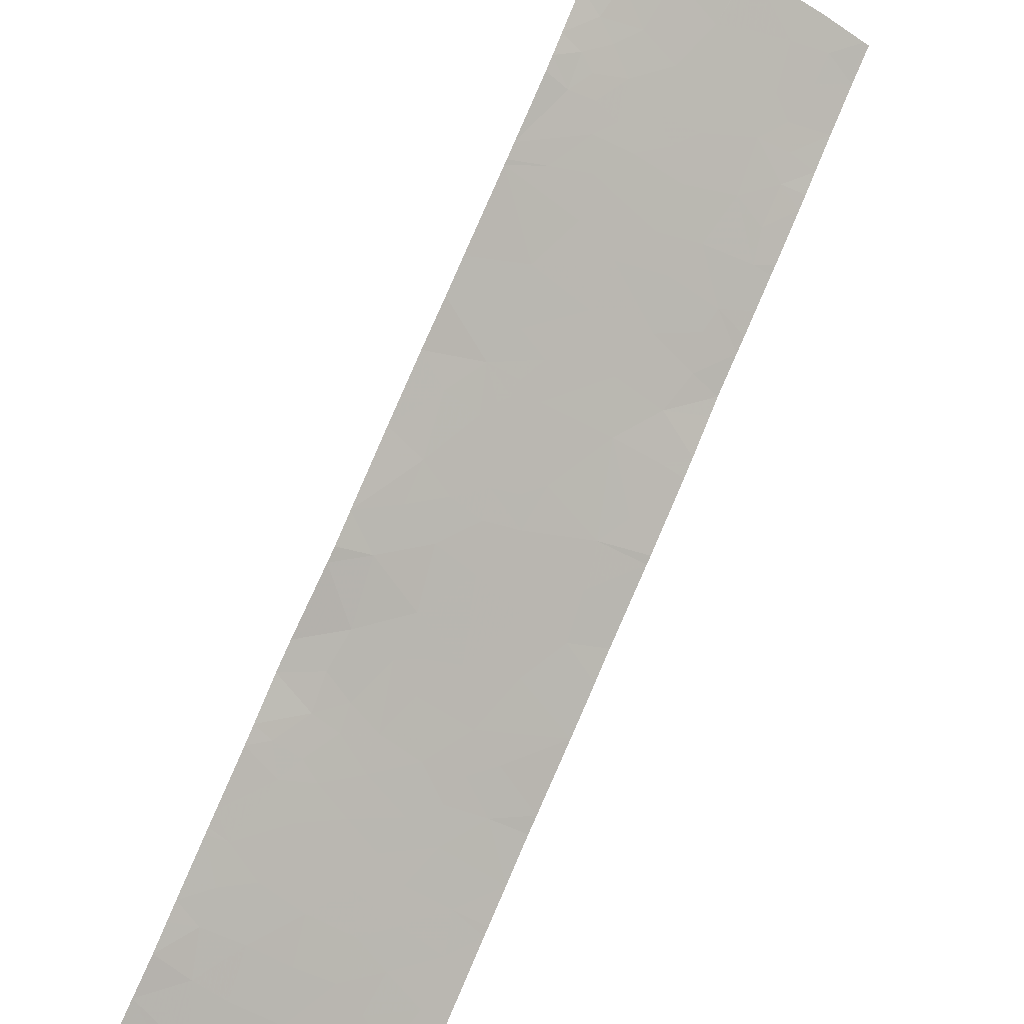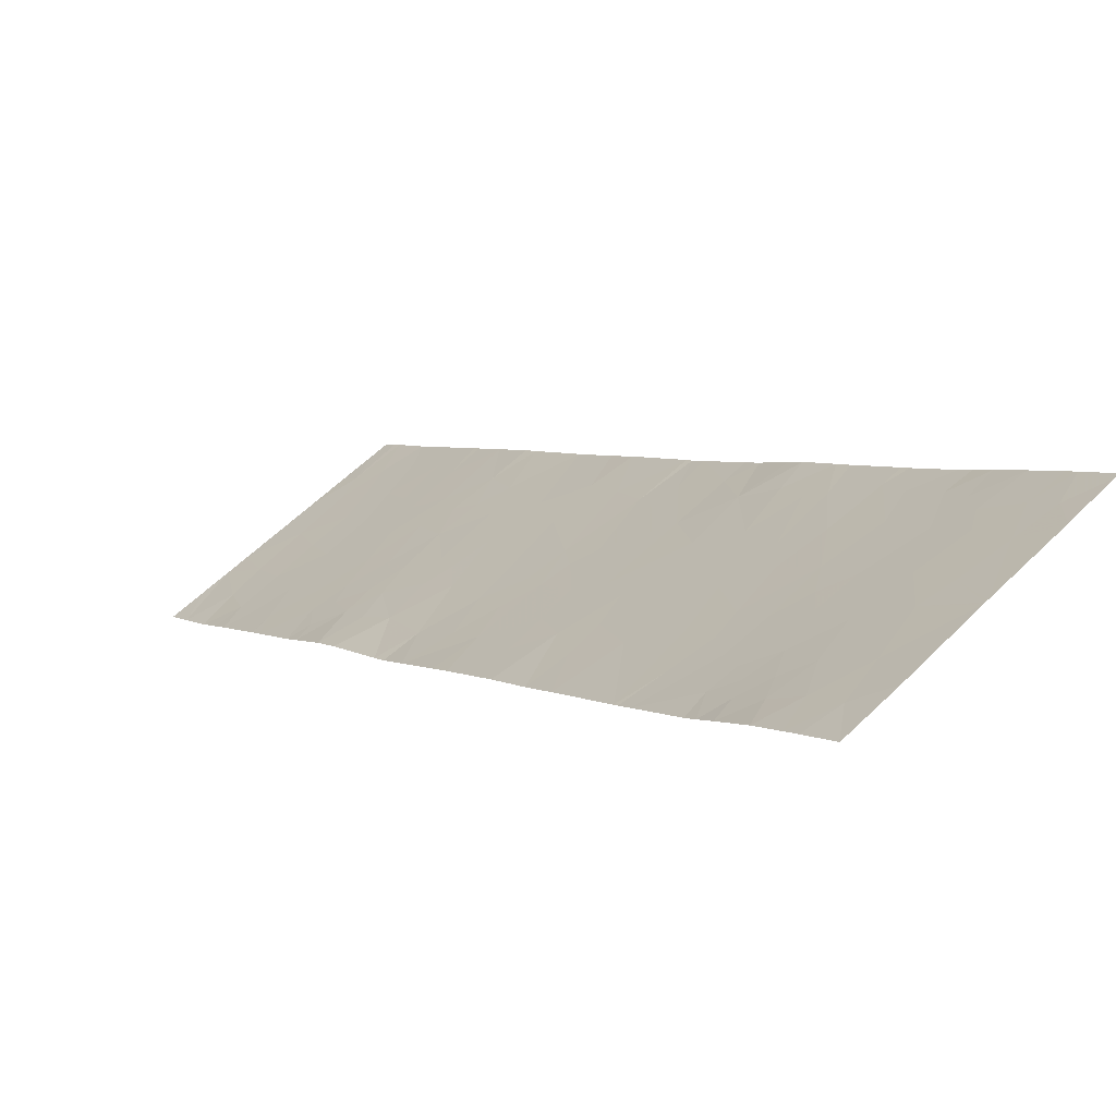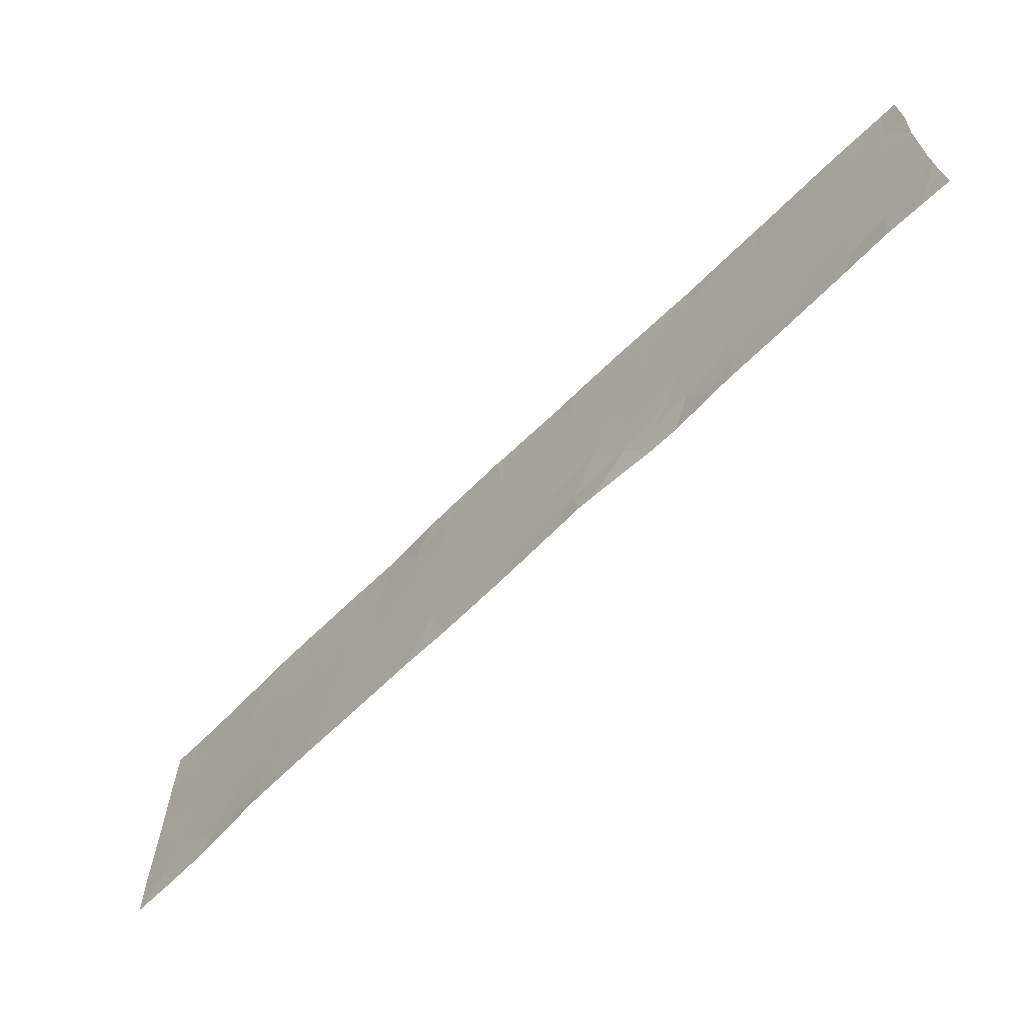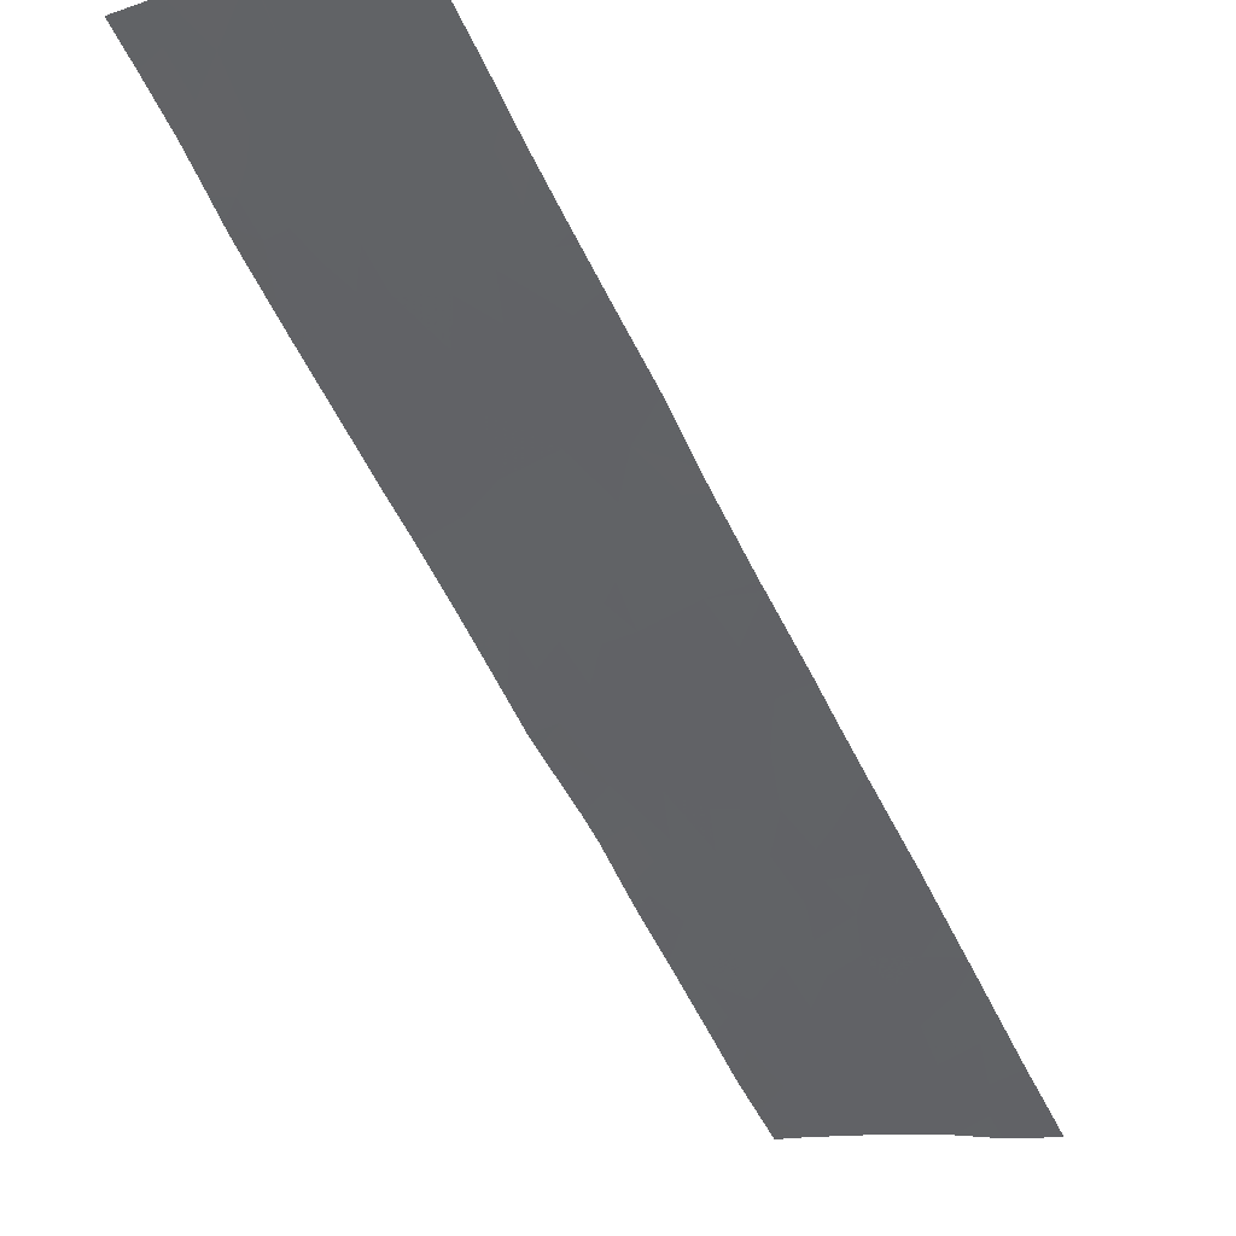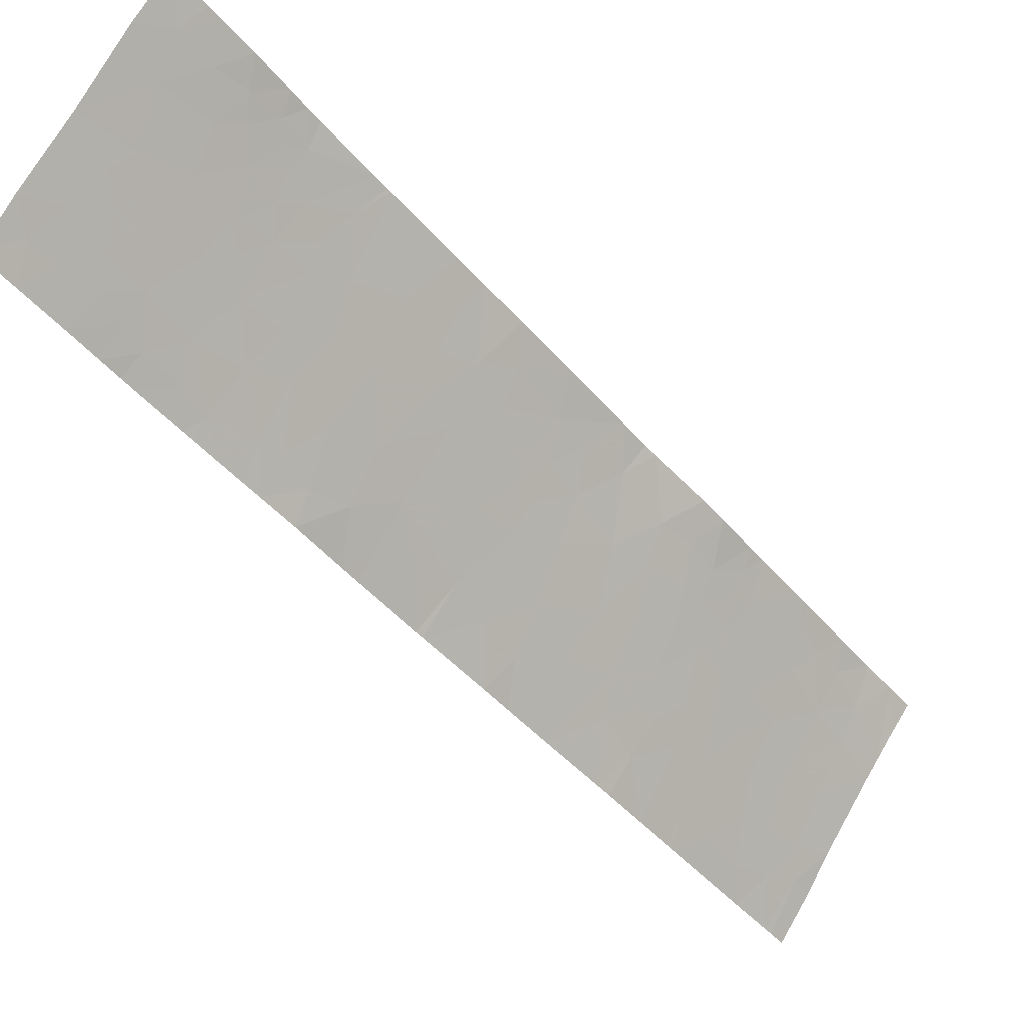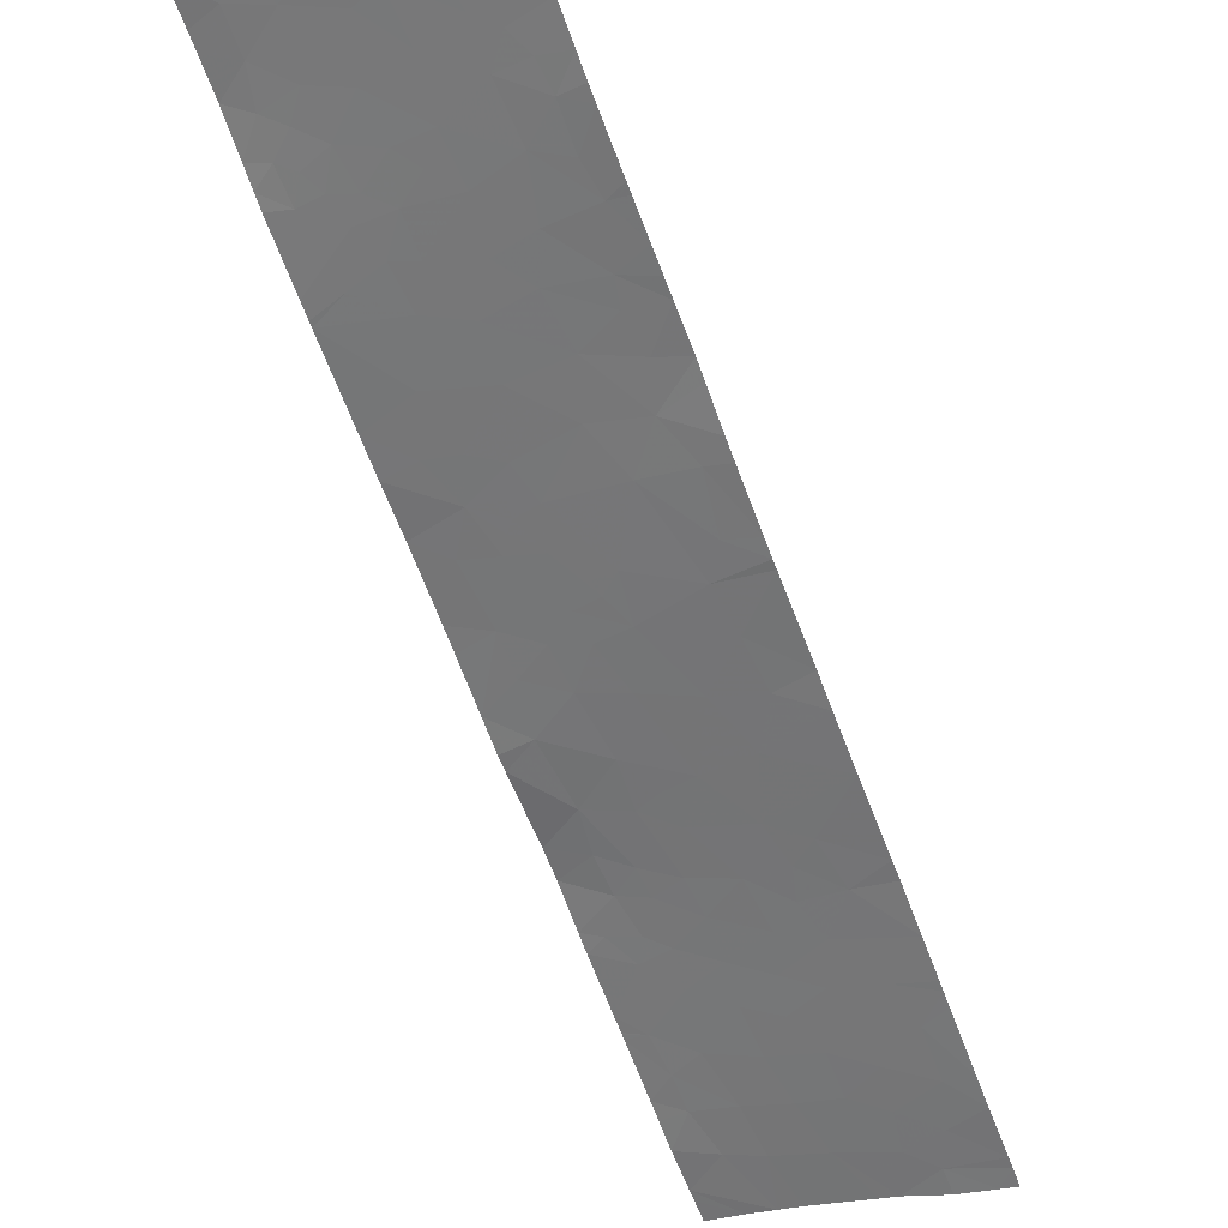
<metadata>
{"format":"obj","ext":"obj","renderer":"f3d","projection":"perspective","resolution":1024,"background":"white","views":[{"elev":-45.5,"azim":-124.3,"up":"+Y"},{"elev":58.3,"azim":-135.3,"up":"+Y"},{"elev":-64.8,"azim":0.3,"up":"+Z"},{"elev":-8.9,"azim":-51.1,"up":"+Y"},{"elev":68.9,"azim":29.0,"up":"+Y"},{"elev":-20.1,"azim":-59.5,"up":"+Y"}]}
</metadata>
<code>
v 30.47 37.65 20.1
v 30.87 37.25 19.86
v 30.97 37.16 20.46
v 31.03 37.1 21.01
v 31.38 36.76 20.71
v 30.65 37.47 18.91
v 30.8 37.32 19.36
v 30.47 37.64 19.3
v 30.33 37.78 18.91
v 33.3 34.88 21.15
v 32.99 35.19 21.03
v 33.53 34.65 20.66
v 33.22 34.95 20.6
v 29.65 38.45 21.46
v 29.5 38.61 21.46
v 29.64 38.47 21.18
v 33.68 34.5 21.15
v 33.11 35.06 20.02
v 32.83 35.34 20.09
v 32.69 35.47 19.67
v 33.01 35.16 19.64
v 27.05 41.09 21.46
v 27.3 40.83 21.12
v 27.32 40.8 20.74
v 27.12 41.01 20.98
v 29.89 38.22 19.24
v 29.56 38.55 19.1
v 29.86 38.25 18.82
v 29.25 38.86 20.35
v 29.63 38.48 20.59
v 29.4 38.72 20.63
v 32.96 35.21 20.47
v 33.39 34.78 20.24
v 30.23 37.87 21.46
v 30.1 38 21.46
v 30.06 38.04 21.09
v 29.77 38.34 19.35
v 29.93 38.18 19.64
v 29.69 38.42 19.46
v 32.37 35.8 20.51
v 32.64 35.53 20.64
v 32.33 35.83 21
v 32.56 35.61 19.26
v 32.45 35.72 19.03
v 32.63 35.53 18.88
v 32.85 35.31 19.2
v 32.96 35.2 18.46
v 32.51 35.65 18.46
v 32.68 35.48 19.11
v 32.54 35.63 20.21
v 26.79 41.35 19.86
v 27.08 41.05 20.22
v 27.18 40.95 19.65
v 29.56 38.54 19.48
v 29.64 38.47 19.75
v 31.62 36.53 19.45
v 31.53 36.62 19.72
v 31.26 36.87 19.47
v 31.46 36.68 20.11
v 31.19 36.94 21.46
v 31.61 36.53 21.46
v 31.08 37.02 18.46
v 30.83 37.28 18.46
v 31.03 37.08 18.84
v 34.29 33.9 20.85
v 34.34 33.86 21.46
v 34.48 33.71 20.85
v 34.47 33.72 21.27
v 26.66 41.49 19.29
v 27.09 41.05 19.2
v 26.79 41.35 21.08
v 26.99 41.15 20.73
v 32.16 36.01 18.93
v 31.99 36.17 19.23
v 31.87 36.3 18.89
v 27.69 40.41 18.73
v 27.51 40.6 18.9
v 27.66 40.45 19.04
v 27.42 40.7 19.26
v 27.85 40.26 19.6
v 27.87 40.23 19.14
v 27.71 40.4 19.33
v 29.31 38.81 20.97
v 26.33 41.82 19.95
v 26.34 41.81 19.97
v 30.65 37.47 20.95
v 34.02 34.16 21.01
v 34.15 34.04 20.55
v 29.29 38.81 18.46
v 29.69 38.43 18.46
v 26.55 41.59 21.09
v 26.62 41.52 20.66
v 30.25 37.86 19.94
v 30.12 37.99 20.17
v 30.3 37.8 20.87
v 30.3 37.81 21.46
v 29.37 38.74 19.62
v 29.26 38.85 19.27
v 30.15 37.96 19.85
v 30.3 37.81 19.64
v 31.77 36.38 19.81
v 32.1 36.06 19.62
v 27.53 40.59 19.71
v 31.82 36.33 20.49
v 32.16 36 20.13
v 32.13 36.03 20.6
v 26.34 41.81 19.99
v 26.71 41.43 20.18
v 28.16 39.96 20.64
v 27.87 40.25 20.2
v 27.75 40.37 20.78
v 31.55 36.6 18.95
v 31.78 36.4 18.46
v 27.52 40.59 21.17
v 27.33 40.8 21.46
v 27.5 40.61 21.46
v 26.34 41.81 20.86
v 29.23 38.87 18.88
v 29.2 38.93 21.46
v 27.61 40.49 21.46
v 28.04 40.07 21.46
v 27.86 40.26 21.16
v 33.72 34.46 20.24
v 33.37 34.8 19.67
v 33.72 34.46 19.77
v 33.41 34.74 18.76
v 33.68 34.47 18.77
v 33.29 34.88 19.12
v 33.69 34.48 19.26
v 28.7 39.42 21.02
v 28.87 39.25 20.55
v 28.47 39.65 20.45
v 28.5 39.62 21.08
v 32.41 35.75 18.68
v 28.17 39.92 18.46
v 28.2 39.89 18.86
v 31.97 36.18 20.89
v 34.47 33.72 19.45
v 34.48 33.71 19.2
v 34.1 34.09 19.92
v 34.07 34.11 19.32
v 32.2 35.96 19.26
v 34.47 33.74 20.36
v 32.36 35.8 18.46
v 30.94 37.19 21.46
v 34.47 33.73 20.17
v 29.05 39.09 21.46
v 28.99 39.14 21.11
v 28.72 39.41 21.46
v 32.38 35.79 19.67
v 29 39.1 18.46
v 28.34 39.75 18.46
v 28.84 39.26 19.11
v 33.11 35.04 18.7
v 28.11 40 21.23
v 27.54 40.56 18.46
v 27.43 40.69 18.71
v 26.57 41.59 18.82
v 26.65 41.52 18.46
v 26.89 41.27 18.83
v 26.78 41.38 18.46
v 28.43 39.68 19.37
v 28.1 40 19.31
v 28.69 39.42 19.53
v 28.55 39.56 19.86
v 32.02 36.18 18.46
v 26.31 41.85 19.07
v 28.93 39.18 19.84
v 31.2 36.91 18.46
v 33.86 34.33 20.62
v 27.27 40.86 18.98
v 32.19 35.98 21.46
v 32.33 35.84 21.46
v 33.08 35.1 21.46
v 33.01 35.17 21.46
v 27.65 40.44 18.46
v 34.02 34.15 18.91
v 33.09 35.06 18.46
v 33.13 35.03 18.46
v 33.72 34.43 18.46
v 33.57 34.58 18.46
v 26.32 41.84 18.46
v 26.35 41.79 21.39
v 30.24 37.89 18.46
v 28.24 39.87 20.15
v 28.15 39.95 19.61
v 27.69 40.43 19.92
v 27.5 40.62 20.16
v 33.19 34.99 21.46
v 34.49 33.7 18.88
v 34.25 33.91 18.46
v 34.33 33.83 18.46
v 33.67 34.51 21.46
v 33.89 34.29 21.46
v 26.35 41.78 21.46
v 26.66 41.48 21.46
v 26.76 41.38 21.46
v 26.32 41.84 18.46
v 27.16 40.98 18.74
v 27.06 41.1 18.46
v 27.38 40.74 18.46
v 26.32 41.84 18.46
v 28.12 40 21.46
v 28.39 39.72 21.46
v 28.58 39.54 21.46
v 30.42 37.7 18.46
v 34.47 33.73 21.46
v 34.5 33.68 18.46
v 34.26 33.94 21.46
v 30.52 37.59 19.7
v 28.29 39.79 18.46
v 33.93 34.2 18.46
v 32.71 35.47 21.46
v 33.08 35.08 18.46
f 3 1 2
f 5 4 3
f 8 6 7
f 8 9 6
f 13 10 11
f 13 12 10
f 16 14 15
f 12 17 10
f 21 18 19
f 19 20 21
f 25 23 22
f 25 24 23
f 28 26 27
f 28 9 26
f 31 29 30
f 13 32 18
f 18 33 13
f 36 34 35
f 39 37 38
f 42 40 41
f 45 43 44
f 46 21 20
f 45 48 47
f 46 43 49
f 41 19 32
f 41 50 19
f 53 52 51
f 55 54 39
f 58 56 57
f 50 20 19
f 59 2 58
f 59 3 2
f 27 39 54
f 5 61 60
f 60 4 5
f 64 63 62
f 68 66 65
f 65 67 68
f 70 51 69
f 70 53 51
f 25 22 71
f 71 72 25
f 75 73 74
f 78 77 76
f 78 79 77
f 82 81 80
f 31 83 29
f 51 85 84
f 84 69 51
f 4 86 3
f 88 65 87
f 27 89 90
f 92 71 91
f 94 93 1
f 86 96 95
f 27 97 98
f 100 93 99
f 55 94 30
f 55 38 94
f 94 1 95
f 102 101 56
f 56 74 102
f 103 82 80
f 103 79 82
f 106 104 105
f 108 107 85
f 108 92 107
f 9 63 6
f 41 32 11
f 111 110 109
f 75 112 113
f 116 115 114
f 92 117 107
f 27 118 89
f 83 15 119
f 83 16 15
f 122 120 114
f 122 121 120
f 125 123 33
f 33 124 125
f 92 91 117
f 129 126 127
f 129 128 126
f 132 131 130
f 130 133 132
f 134 48 45
f 81 76 135
f 135 136 81
f 137 106 42
f 137 104 106
f 141 139 138
f 138 140 141
f 102 105 101
f 142 44 43
f 142 73 44
f 88 143 65
f 24 25 72
f 134 144 48
f 83 30 16
f 86 145 96
f 86 4 145
f 100 38 26
f 26 9 100
f 140 146 143
f 143 88 140
f 45 46 49
f 16 36 35
f 16 30 36
f 149 148 147
f 30 95 36
f 30 94 95
f 102 150 105
f 153 152 151
f 129 124 128
f 128 46 154
f 111 155 122
f 111 109 155
f 157 156 76
f 161 158 159
f 161 160 158
f 83 147 148
f 163 136 162
f 74 56 112
f 112 75 74
f 143 67 65
f 162 164 165
f 73 166 144
f 144 134 73
f 69 167 158
f 165 168 131
f 131 132 165
f 7 58 2
f 59 58 57
f 59 57 101
f 112 169 113
f 6 63 64
f 64 7 6
f 101 57 56
f 170 140 88
f 170 123 140
f 50 150 20
f 50 105 150
f 92 72 71
f 27 37 39
f 7 64 58
f 171 157 77
f 77 79 171
f 42 173 172
f 55 30 29
f 29 97 55
f 64 62 169
f 175 11 174
f 176 76 156
f 81 163 80
f 116 114 120
f 27 26 37
f 38 99 94
f 43 20 150
f 129 127 177
f 70 69 160
f 162 153 164
f 128 21 46
f 128 124 21
f 59 5 3
f 73 142 74
f 52 24 72
f 95 96 34
f 179 154 178
f 181 180 127
f 140 138 146
f 55 97 54
f 69 158 160
f 182 159 158
f 91 183 117
f 28 90 184
f 184 9 28
f 186 185 110
f 110 80 186
f 80 110 187
f 185 132 109
f 9 8 100
f 31 30 83
f 24 52 188
f 10 189 174
f 139 191 190
f 139 177 191
f 192 190 191
f 194 193 17
f 108 51 52
f 103 80 187
f 196 195 183
f 183 91 196
f 176 135 76
f 196 71 197
f 196 91 71
f 167 182 158
f 167 198 182
f 132 133 109
f 201 157 199
f 199 200 201
f 202 182 198
f 121 122 155
f 157 76 77
f 197 71 22
f 115 22 23
f 23 114 115
f 200 160 161
f 201 156 157
f 200 199 160
f 204 203 155
f 203 121 155
f 171 199 157
f 129 125 124
f 168 29 131
f 142 102 74
f 104 5 59
f 133 149 205
f 86 95 1
f 1 3 86
f 98 168 153
f 98 97 168
f 58 112 56
f 64 169 112
f 112 58 64
f 9 184 206
f 142 43 150
f 150 102 142
f 38 37 26
f 133 204 155
f 155 109 133
f 128 154 126
f 68 207 66
f 192 208 190
f 65 66 209
f 209 87 65
f 170 88 87
f 194 87 209
f 45 47 154
f 154 46 45
f 40 50 41
f 12 123 170
f 33 123 12
f 53 188 52
f 53 103 188
f 53 79 103
f 78 76 81
f 8 7 210
f 210 100 8
f 105 50 40
f 104 61 5
f 104 137 61
f 4 60 145
f 78 81 82
f 82 79 78
f 9 206 63
f 39 38 55
f 164 153 168
f 69 84 167
f 136 135 211
f 103 187 188
f 24 114 23
f 81 136 163
f 162 152 153
f 162 136 152
f 83 119 147
f 70 160 199
f 199 171 70
f 118 151 89
f 118 153 151
f 110 185 109
f 94 99 93
f 130 148 149
f 130 131 148
f 111 24 188
f 188 110 111
f 136 211 152
f 110 188 187
f 186 165 185
f 186 162 165
f 53 70 79
f 133 205 204
f 27 54 97
f 108 52 72
f 72 92 108
f 164 168 165
f 16 35 14
f 46 20 43
f 129 177 141
f 134 45 44
f 44 73 134
f 40 106 105
f 170 87 17
f 17 12 170
f 42 106 40
f 137 172 61
f 137 42 172
f 36 95 34
f 75 113 166
f 166 73 75
f 98 153 118
f 118 27 98
f 127 212 177
f 127 180 212
f 13 11 32
f 41 11 213
f 213 42 41
f 181 127 126
f 49 43 45
f 104 59 101
f 101 105 104
f 10 174 11
f 19 18 32
f 194 17 87
f 124 33 18
f 179 126 154
f 179 181 126
f 214 154 47
f 178 154 214
f 212 191 177
f 10 193 189
f 10 17 193
f 125 140 123
f 83 148 131
f 131 29 83
f 175 213 11
f 108 85 51
f 100 99 38
f 163 186 80
f 97 29 168
f 210 2 1
f 210 7 2
f 33 12 13
f 79 70 171
f 133 130 149
f 100 210 1
f 111 114 24
f 111 122 114
f 186 163 162
f 28 27 90
f 141 177 139
f 42 213 173
f 124 18 21
f 132 185 165
f 125 141 140
f 125 129 141
f 100 1 93

</code>
